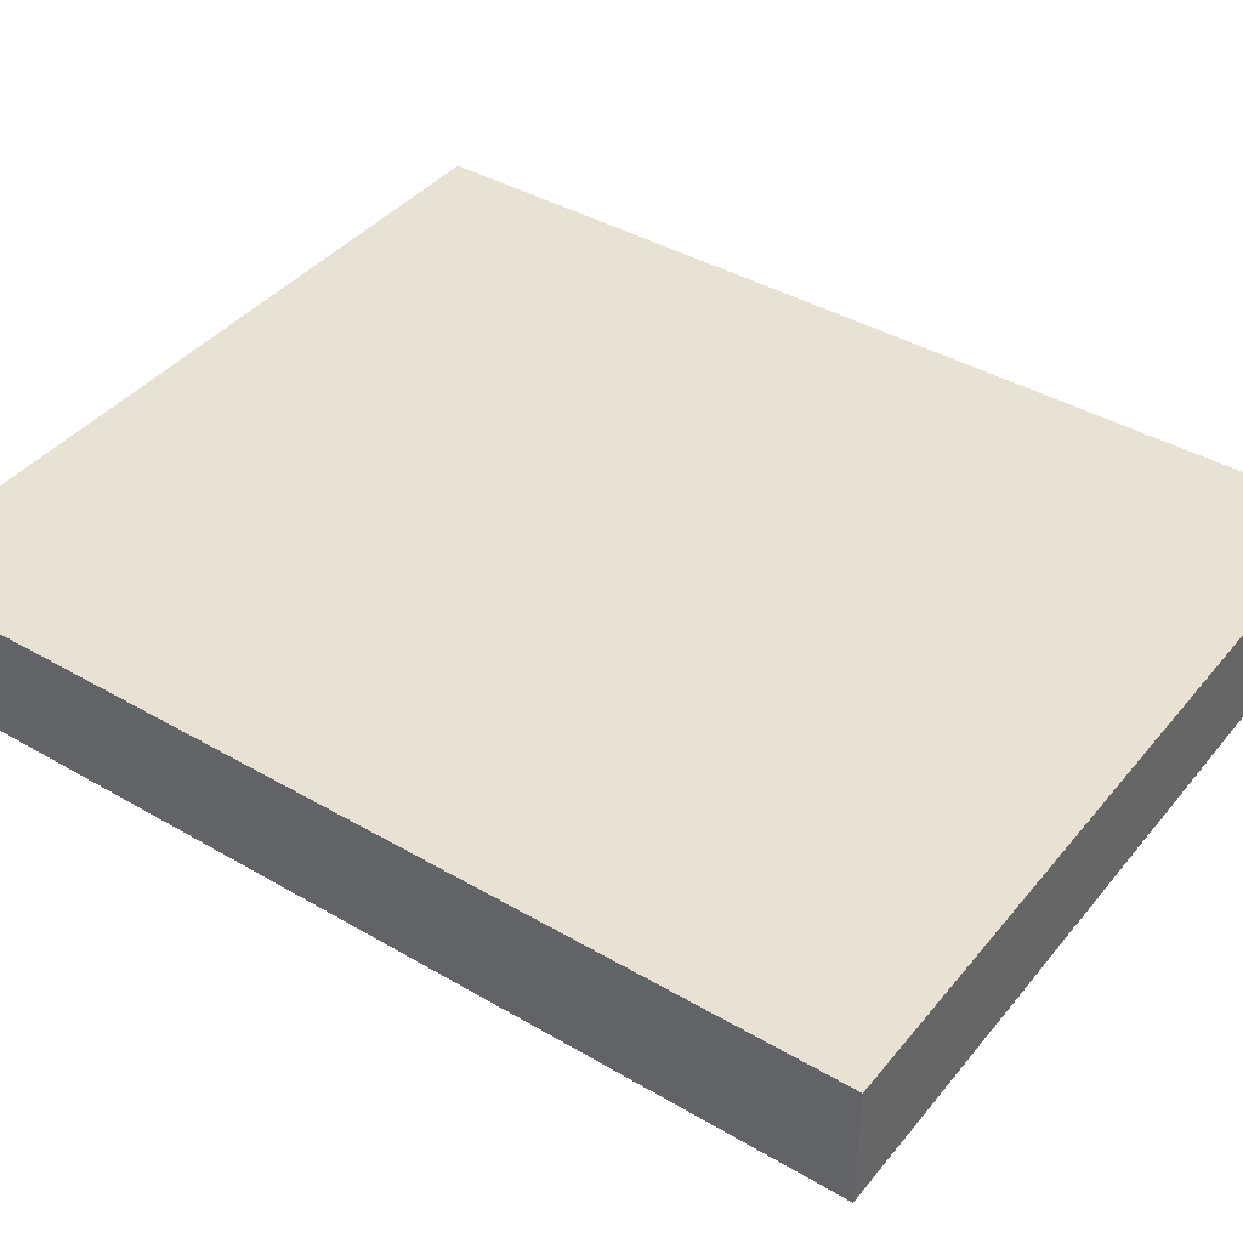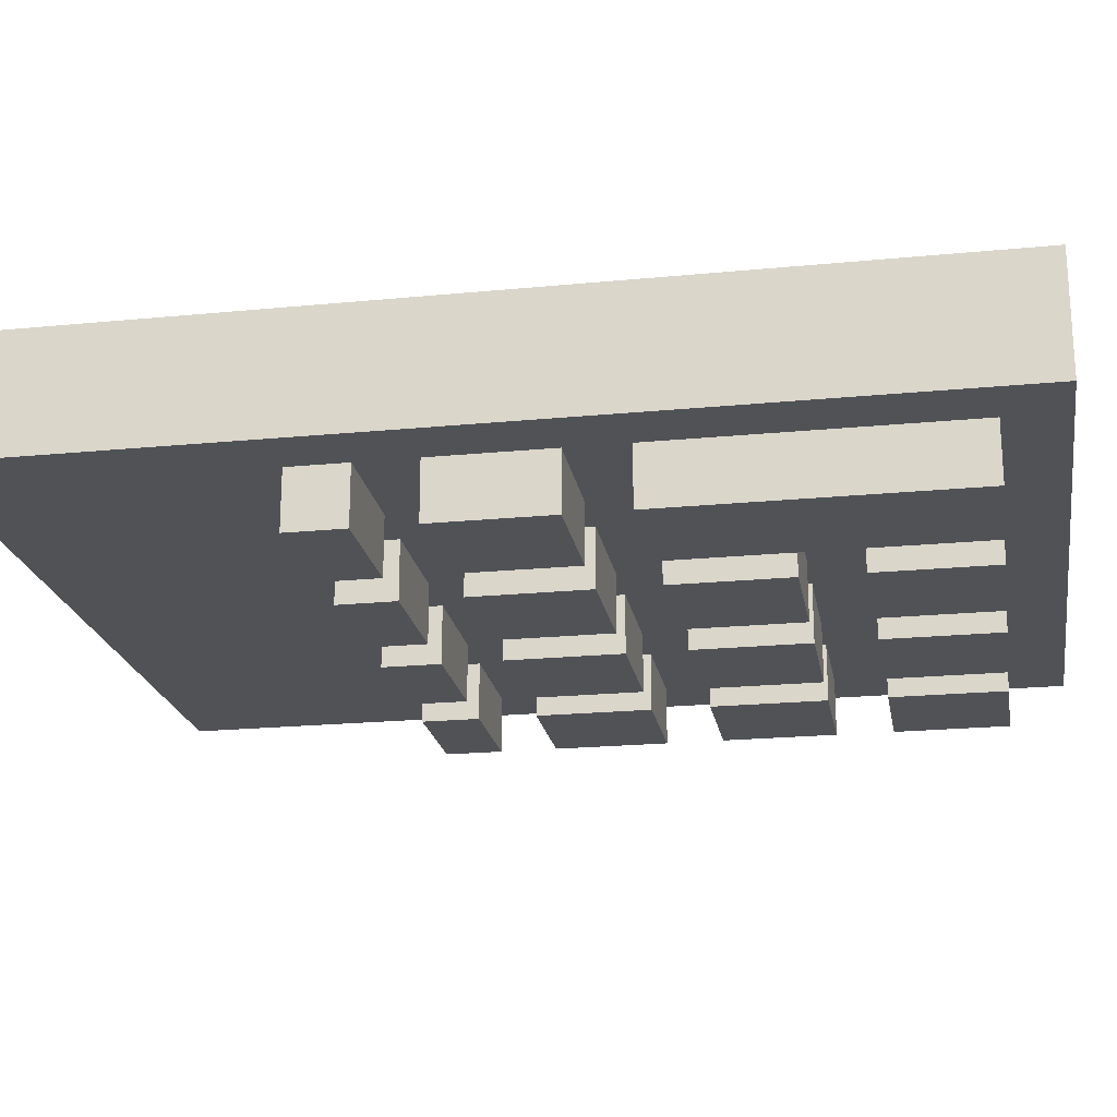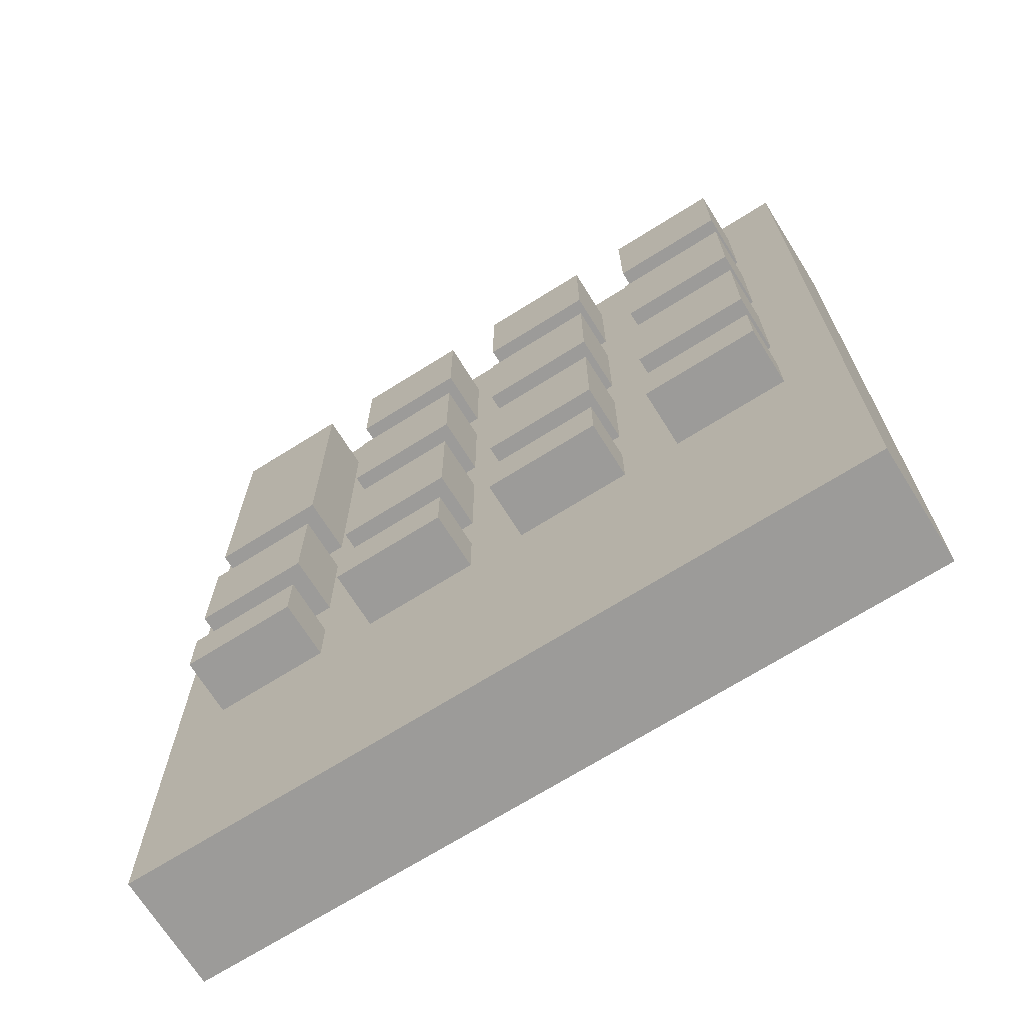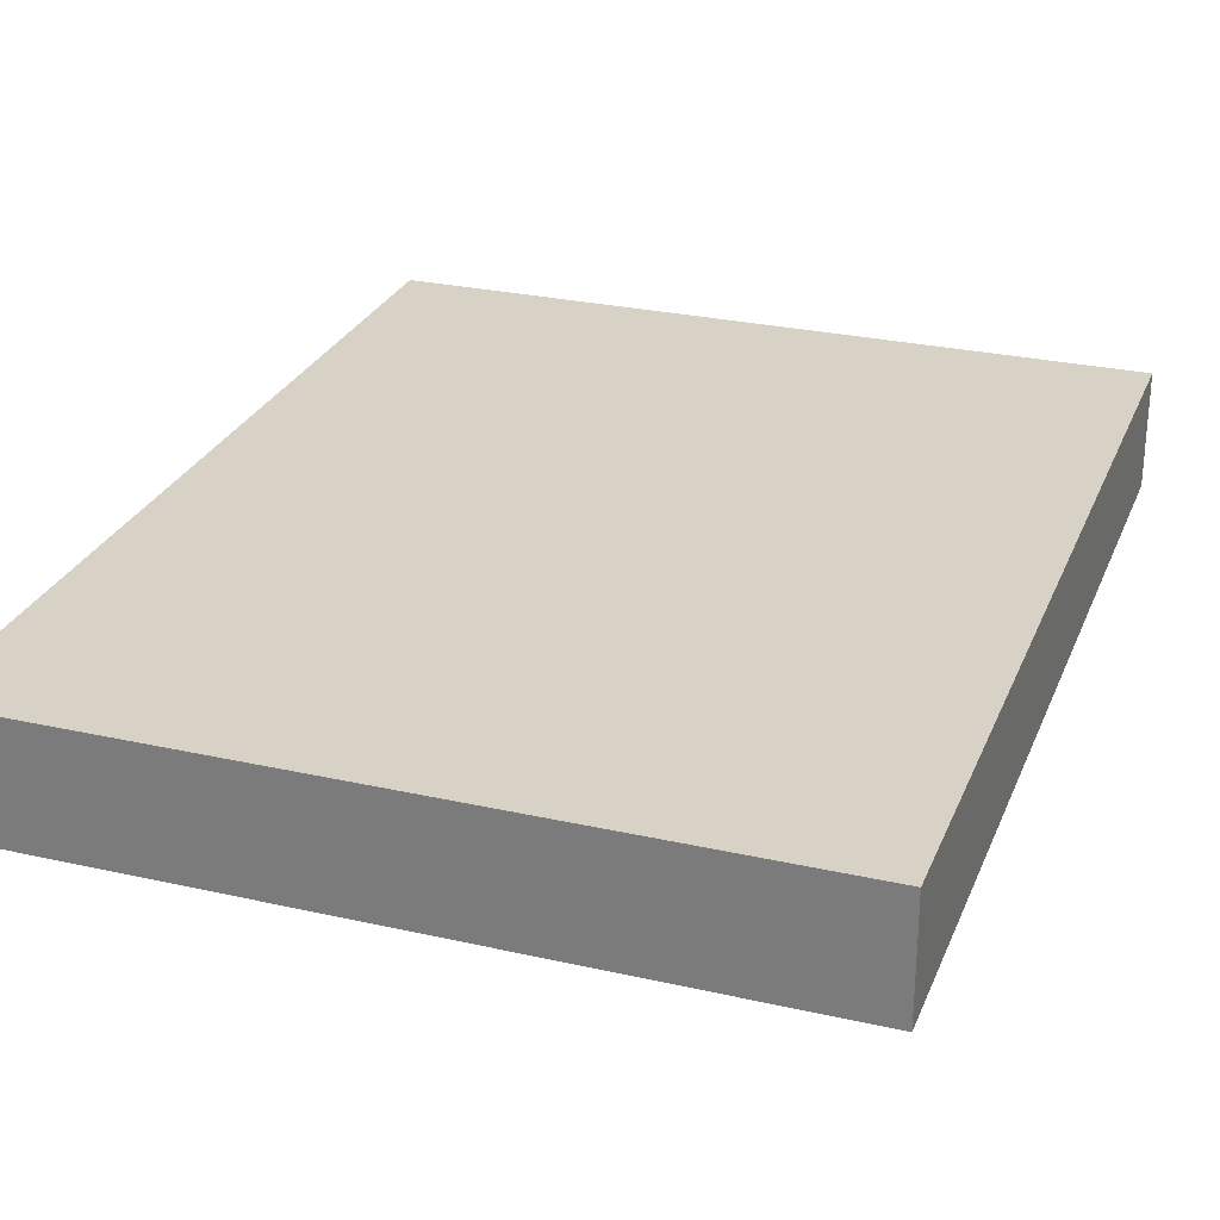
<metadata>
{"format":"obj","ext":"obj","renderer":"f3d","projection":"perspective","resolution":1024,"background":"white","views":[{"elev":40.8,"azim":-54.5,"up":"+Z"},{"elev":-21.0,"azim":99.9,"up":"+Z"},{"elev":-69.9,"azim":-147.9,"up":"+Y"},{"elev":27.4,"azim":19.2,"up":"+Z"}]}
</metadata>
<code>
o Untitled.037
v -0.6222 0.6727 0.2402
v -0.6222 -0.9273 0.2402
v -0.6222 0.6727 0.04021
v -0.6222 -0.9273 0.04021
v -0.5222 0.5727 0.04021
v -0.5222 0.3727 0.04021
v -0.5222 0.2727 0.04021
v -0.5222 0.07268 0.04021
v -0.5222 -0.02732 0.04021
v -0.5222 -0.2273 0.04021
v -0.5222 -0.3273 0.04021
v -0.5222 -0.4273 0.04021
v -0.5222 0.5727 -0.05979
v -0.5222 0.3727 -0.05979
v -0.5222 0.2727 -0.05979
v -0.5222 0.07268 -0.05979
v -0.5222 -0.02732 -0.05979
v -0.5222 -0.2273 -0.05979
v -0.5222 -0.3273 -0.05979
v -0.5222 -0.4273 -0.05979
v -0.2222 0.5727 0.04021
v -0.2222 0.3727 0.04021
v -0.2222 0.2727 0.04021
v -0.2222 0.07268 0.04021
v -0.2222 -0.02732 0.04021
v -0.2222 -0.2273 0.04021
v -0.2222 -0.3273 0.04021
v -0.2222 -0.4273 0.04021
v -0.2222 0.5727 -0.05979
v -0.2222 0.3727 -0.05979
v -0.2222 0.2727 -0.05979
v -0.2222 0.07268 -0.05979
v -0.2222 -0.02732 -0.05979
v -0.2222 -0.2273 -0.05979
v -0.2222 -0.3273 -0.05979
v -0.2222 -0.4273 -0.05979
v 0.07784 0.5727 0.04021
v 0.07784 0.3727 0.04021
v 0.07784 0.2727 0.04021
v 0.07784 0.07268 0.04021
v 0.07784 -0.02732 0.04021
v 0.07784 -0.2273 0.04021
v 0.07784 -0.3273 0.04021
v 0.07784 -0.4273 0.04021
v 0.07784 0.5727 -0.05979
v 0.07784 0.3727 -0.05979
v 0.07784 0.2727 -0.05979
v 0.07784 0.07268 -0.05979
v 0.07784 -0.02732 -0.05979
v 0.07784 -0.2273 -0.05979
v 0.07784 -0.3273 -0.05979
v 0.07784 -0.4273 -0.05979
v 0.3778 0.5727 0.04021
v 0.3778 0.07268 0.04021
v 0.3778 -0.02732 0.04021
v 0.3778 -0.2273 0.04021
v 0.3778 -0.3273 0.04021
v 0.3778 -0.4273 0.04021
v 0.3778 0.5727 -0.05979
v 0.3778 0.07268 -0.05979
v 0.3778 -0.02732 -0.05979
v 0.3778 -0.2273 -0.05979
v 0.3778 -0.3273 -0.05979
v 0.3778 -0.4273 -0.05979
v -0.3222 0.5727 0.04021
v -0.3222 0.3727 0.04021
v -0.3222 0.2727 0.04021
v -0.3222 0.07268 0.04021
v -0.3222 -0.02732 0.04021
v -0.3222 -0.2273 0.04021
v -0.3222 -0.3273 0.04021
v -0.3222 -0.4273 0.04021
v -0.3222 0.5727 -0.05979
v -0.3222 0.3727 -0.05979
v -0.3222 0.2727 -0.05979
v -0.3222 0.07268 -0.05979
v -0.3222 -0.02732 -0.05979
v -0.3222 -0.2273 -0.05979
v -0.3222 -0.3273 -0.05979
v -0.3222 -0.4273 -0.05979
v -0.02217 0.5727 0.04021
v -0.02217 0.3727 0.04021
v -0.02217 0.2727 0.04021
v -0.02217 0.07268 0.04021
v -0.02217 -0.02732 0.04021
v -0.02217 -0.2273 0.04021
v -0.02217 -0.3273 0.04021
v -0.02217 -0.4273 0.04021
v -0.02217 0.5727 -0.05979
v -0.02217 0.3727 -0.05979
v -0.02217 0.2727 -0.05979
v -0.02217 0.07268 -0.05979
v -0.02217 -0.02732 -0.05979
v -0.02217 -0.2273 -0.05979
v -0.02217 -0.3273 -0.05979
v -0.02217 -0.4273 -0.05979
v 0.2778 0.5727 0.04021
v 0.2778 0.3727 0.04021
v 0.2778 0.2727 0.04021
v 0.2778 0.07268 0.04021
v 0.2778 -0.02732 0.04021
v 0.2778 -0.2273 0.04021
v 0.2778 -0.3273 0.04021
v 0.2778 -0.4273 0.04021
v 0.2778 0.5727 -0.05979
v 0.2778 0.3727 -0.05979
v 0.2778 0.2727 -0.05979
v 0.2778 0.07268 -0.05979
v 0.2778 -0.02732 -0.05979
v 0.2778 -0.2273 -0.05979
v 0.2778 -0.3273 -0.05979
v 0.2778 -0.4273 -0.05979
v 0.5778 0.5727 0.04021
v 0.5778 0.07268 0.04021
v 0.5778 -0.02732 0.04021
v 0.5778 -0.2273 0.04021
v 0.5778 -0.3273 0.04021
v 0.5778 -0.4273 0.04021
v 0.5778 0.5727 -0.05979
v 0.5778 0.07268 -0.05979
v 0.5778 -0.02732 -0.05979
v 0.5778 -0.2273 -0.05979
v 0.5778 -0.3273 -0.05979
v 0.5778 -0.4273 -0.05979
v 0.6778 0.6727 0.2402
v 0.6778 -0.9273 0.2402
v 0.6778 0.6727 0.04021
v 0.6778 -0.9273 0.04021
v -0.6222 0.6727 0.2402
v -0.6222 0.6727 0.04021
v 0.6778 0.6727 0.2402
v 0.6778 0.6727 0.04021
v -0.5222 0.5727 0.04021
v -0.5222 0.5727 -0.05979
v -0.3222 0.5727 0.04021
v -0.3222 0.5727 -0.05979
v -0.2222 0.5727 0.04021
v -0.2222 0.5727 -0.05979
v -0.02217 0.5727 0.04021
v -0.02217 0.5727 -0.05979
v 0.07784 0.5727 0.04021
v 0.07784 0.5727 -0.05979
v 0.2778 0.5727 0.04021
v 0.2778 0.5727 -0.05979
v 0.3778 0.5727 0.04021
v 0.3778 0.5727 -0.05979
v 0.5778 0.5727 0.04021
v 0.5778 0.5727 -0.05979
v -0.5222 0.2727 0.04021
v -0.5222 0.2727 -0.05979
v -0.3222 0.2727 0.04021
v -0.3222 0.2727 -0.05979
v -0.2222 0.2727 0.04021
v -0.2222 0.2727 -0.05979
v -0.02217 0.2727 0.04021
v -0.02217 0.2727 -0.05979
v 0.07784 0.2727 0.04021
v 0.07784 0.2727 -0.05979
v 0.2778 0.2727 0.04021
v 0.2778 0.2727 -0.05979
v -0.5222 -0.02732 0.04021
v -0.5222 -0.02732 -0.05979
v -0.3222 -0.02732 0.04021
v -0.3222 -0.02732 -0.05979
v -0.2222 -0.02732 0.04021
v -0.2222 -0.02732 -0.05979
v -0.02217 -0.02732 0.04021
v -0.02217 -0.02732 -0.05979
v 0.07784 -0.02732 0.04021
v 0.07784 -0.02732 -0.05979
v 0.2778 -0.02732 0.04021
v 0.2778 -0.02732 -0.05979
v 0.3778 -0.02732 0.04021
v 0.3778 -0.02732 -0.05979
v 0.5778 -0.02732 0.04021
v 0.5778 -0.02732 -0.05979
v -0.5222 -0.3273 0.04021
v -0.5222 -0.3273 -0.05979
v -0.3222 -0.3273 0.04021
v -0.3222 -0.3273 -0.05979
v -0.2222 -0.3273 0.04021
v -0.2222 -0.3273 -0.05979
v -0.02217 -0.3273 0.04021
v -0.02217 -0.3273 -0.05979
v 0.07784 -0.3273 0.04021
v 0.07784 -0.3273 -0.05979
v 0.2778 -0.3273 0.04021
v 0.2778 -0.3273 -0.05979
v 0.3778 -0.3273 0.04021
v 0.3778 -0.3273 -0.05979
v 0.5778 -0.3273 0.04021
v 0.5778 -0.3273 -0.05979
v -0.5222 0.3727 0.04021
v -0.5222 0.3727 -0.05979
v -0.3222 0.3727 0.04021
v -0.3222 0.3727 -0.05979
v -0.2222 0.3727 0.04021
v -0.2222 0.3727 -0.05979
v -0.02217 0.3727 0.04021
v -0.02217 0.3727 -0.05979
v 0.07784 0.3727 0.04021
v 0.07784 0.3727 -0.05979
v 0.2778 0.3727 0.04021
v 0.2778 0.3727 -0.05979
v -0.5222 0.07268 0.04021
v -0.5222 0.07268 -0.05979
v -0.3222 0.07268 0.04021
v -0.3222 0.07268 -0.05979
v -0.2222 0.07268 0.04021
v -0.2222 0.07268 -0.05979
v -0.02217 0.07268 0.04021
v -0.02217 0.07268 -0.05979
v 0.07784 0.07268 0.04021
v 0.07784 0.07268 -0.05979
v 0.2778 0.07268 0.04021
v 0.2778 0.07268 -0.05979
v 0.3778 0.07268 0.04021
v 0.3778 0.07268 -0.05979
v 0.5778 0.07268 0.04021
v 0.5778 0.07268 -0.05979
v -0.5222 -0.2273 0.04021
v -0.5222 -0.2273 -0.05979
v -0.3222 -0.2273 0.04021
v -0.3222 -0.2273 -0.05979
v -0.2222 -0.2273 0.04021
v -0.2222 -0.2273 -0.05979
v -0.02217 -0.2273 0.04021
v -0.02217 -0.2273 -0.05979
v 0.07784 -0.2273 0.04021
v 0.07784 -0.2273 -0.05979
v 0.2778 -0.2273 0.04021
v 0.2778 -0.2273 -0.05979
v 0.3778 -0.2273 0.04021
v 0.3778 -0.2273 -0.05979
v 0.5778 -0.2273 0.04021
v 0.5778 -0.2273 -0.05979
v -0.5222 -0.4273 0.04021
v -0.5222 -0.4273 -0.05979
v -0.3222 -0.4273 0.04021
v -0.3222 -0.4273 -0.05979
v -0.2222 -0.4273 0.04021
v -0.2222 -0.4273 -0.05979
v -0.02217 -0.4273 0.04021
v -0.02217 -0.4273 -0.05979
v 0.07784 -0.4273 0.04021
v 0.07784 -0.4273 -0.05979
v 0.2778 -0.4273 0.04021
v 0.2778 -0.4273 -0.05979
v 0.3778 -0.4273 0.04021
v 0.3778 -0.4273 -0.05979
v 0.5778 -0.4273 0.04021
v 0.5778 -0.4273 -0.05979
v -0.6222 -0.9273 0.2402
v -0.6222 -0.9273 0.04021
v 0.6778 -0.9273 0.2402
v 0.6778 -0.9273 0.04021
v -0.6222 0.6727 0.2402
v 0.6778 0.6727 0.2402
v -0.6222 -0.9273 0.2402
v 0.6778 -0.9273 0.2402
v -0.6222 0.6727 0.04021
v 0.6778 0.6727 0.04021
v -0.5222 0.5727 0.04021
v -0.3222 0.5727 0.04021
v -0.2222 0.5727 0.04021
v -0.02217 0.5727 0.04021
v 0.07784 0.5727 0.04021
v 0.2778 0.5727 0.04021
v 0.3778 0.5727 0.04021
v 0.5778 0.5727 0.04021
v -0.5222 0.3727 0.04021
v -0.3222 0.3727 0.04021
v -0.2222 0.3727 0.04021
v -0.02217 0.3727 0.04021
v 0.07784 0.3727 0.04021
v 0.2778 0.3727 0.04021
v -0.5222 0.2727 0.04021
v -0.3222 0.2727 0.04021
v -0.2222 0.2727 0.04021
v -0.02217 0.2727 0.04021
v 0.07784 0.2727 0.04021
v 0.2778 0.2727 0.04021
v -0.5222 0.07268 0.04021
v -0.3222 0.07268 0.04021
v -0.2222 0.07268 0.04021
v -0.02217 0.07268 0.04021
v 0.07784 0.07268 0.04021
v 0.2778 0.07268 0.04021
v 0.3778 0.07268 0.04021
v 0.5778 0.07268 0.04021
v -0.5222 -0.02732 0.04021
v -0.3222 -0.02732 0.04021
v -0.2222 -0.02732 0.04021
v -0.02217 -0.02732 0.04021
v 0.07784 -0.02732 0.04021
v 0.2778 -0.02732 0.04021
v 0.3778 -0.02732 0.04021
v 0.5778 -0.02732 0.04021
v -0.5222 -0.2273 0.04021
v -0.3222 -0.2273 0.04021
v -0.2222 -0.2273 0.04021
v -0.02217 -0.2273 0.04021
v 0.07784 -0.2273 0.04021
v 0.2778 -0.2273 0.04021
v 0.3778 -0.2273 0.04021
v 0.5778 -0.2273 0.04021
v -0.5222 -0.3273 0.04021
v -0.3222 -0.3273 0.04021
v -0.2222 -0.3273 0.04021
v -0.02217 -0.3273 0.04021
v 0.07784 -0.3273 0.04021
v 0.2778 -0.3273 0.04021
v 0.3778 -0.3273 0.04021
v 0.5778 -0.3273 0.04021
v -0.5222 -0.4273 0.04021
v -0.3222 -0.4273 0.04021
v -0.2222 -0.4273 0.04021
v -0.02217 -0.4273 0.04021
v 0.07784 -0.4273 0.04021
v 0.2778 -0.4273 0.04021
v 0.3778 -0.4273 0.04021
v 0.5778 -0.4273 0.04021
v -0.5222 -0.5273 0.04021
v 0.5778 -0.5273 0.04021
v -0.5222 -0.8273 0.04021
v 0.5778 -0.8273 0.04021
v -0.6222 -0.9273 0.04021
v 0.6778 -0.9273 0.04021
v -0.5222 0.5727 -0.05979
v -0.3222 0.5727 -0.05979
v -0.2222 0.5727 -0.05979
v -0.02217 0.5727 -0.05979
v 0.07784 0.5727 -0.05979
v 0.2778 0.5727 -0.05979
v 0.3778 0.5727 -0.05979
v 0.5778 0.5727 -0.05979
v -0.5222 0.3727 -0.05979
v -0.3222 0.3727 -0.05979
v -0.2222 0.3727 -0.05979
v -0.02217 0.3727 -0.05979
v 0.07784 0.3727 -0.05979
v 0.2778 0.3727 -0.05979
v -0.5222 0.2727 -0.05979
v -0.3222 0.2727 -0.05979
v -0.2222 0.2727 -0.05979
v -0.02217 0.2727 -0.05979
v 0.07784 0.2727 -0.05979
v 0.2778 0.2727 -0.05979
v -0.5222 0.07268 -0.05979
v -0.3222 0.07268 -0.05979
v -0.2222 0.07268 -0.05979
v -0.02217 0.07268 -0.05979
v 0.07784 0.07268 -0.05979
v 0.2778 0.07268 -0.05979
v 0.3778 0.07268 -0.05979
v 0.5778 0.07268 -0.05979
v -0.5222 -0.02732 -0.05979
v -0.3222 -0.02732 -0.05979
v -0.2222 -0.02732 -0.05979
v -0.02217 -0.02732 -0.05979
v 0.07784 -0.02732 -0.05979
v 0.2778 -0.02732 -0.05979
v 0.3778 -0.02732 -0.05979
v 0.5778 -0.02732 -0.05979
v -0.5222 -0.2273 -0.05979
v -0.3222 -0.2273 -0.05979
v -0.2222 -0.2273 -0.05979
v -0.02217 -0.2273 -0.05979
v 0.07784 -0.2273 -0.05979
v 0.2778 -0.2273 -0.05979
v 0.3778 -0.2273 -0.05979
v 0.5778 -0.2273 -0.05979
v -0.5222 -0.3273 -0.05979
v -0.3222 -0.3273 -0.05979
v -0.2222 -0.3273 -0.05979
v -0.02217 -0.3273 -0.05979
v 0.07784 -0.3273 -0.05979
v 0.2778 -0.3273 -0.05979
v 0.3778 -0.3273 -0.05979
v 0.5778 -0.3273 -0.05979
v -0.5222 -0.4273 -0.05979
v -0.3222 -0.4273 -0.05979
v -0.2222 -0.4273 -0.05979
v -0.02217 -0.4273 -0.05979
v 0.07784 -0.4273 -0.05979
v 0.2778 -0.4273 -0.05979
v 0.3778 -0.4273 -0.05979
v 0.5778 -0.4273 -0.05979
f 3 2 1
f 4 2 3
f 13 6 5
f 14 6 13
f 15 8 7
f 16 8 15
f 17 10 9
f 18 10 17
f 19 12 11
f 20 12 19
f 29 22 21
f 30 22 29
f 31 24 23
f 32 24 31
f 33 26 25
f 34 26 33
f 35 28 27
f 36 28 35
f 45 38 37
f 46 38 45
f 47 40 39
f 48 40 47
f 49 42 41
f 50 42 49
f 51 44 43
f 52 44 51
f 59 54 53
f 60 54 59
f 61 56 55
f 62 56 61
f 63 58 57
f 64 58 63
f 65 66 73
f 73 66 74
f 67 68 75
f 75 68 76
f 69 70 77
f 77 70 78
f 71 72 79
f 79 72 80
f 81 82 89
f 89 82 90
f 83 84 91
f 91 84 92
f 85 86 93
f 93 86 94
f 87 88 95
f 95 88 96
f 97 98 105
f 105 98 106
f 99 100 107
f 107 100 108
f 101 102 109
f 109 102 110
f 103 104 111
f 111 104 112
f 113 114 119
f 119 114 120
f 115 116 121
f 121 116 122
f 117 118 123
f 123 118 124
f 125 126 127
f 127 126 128
f 131 130 129
f 132 130 131
f 135 134 133
f 136 134 135
f 139 138 137
f 140 138 139
f 143 142 141
f 144 142 143
f 147 146 145
f 148 146 147
f 151 150 149
f 152 150 151
f 155 154 153
f 156 154 155
f 159 158 157
f 160 158 159
f 163 162 161
f 164 162 163
f 167 166 165
f 168 166 167
f 171 170 169
f 172 170 171
f 175 174 173
f 176 174 175
f 179 178 177
f 180 178 179
f 183 182 181
f 184 182 183
f 187 186 185
f 188 186 187
f 191 190 189
f 192 190 191
f 193 194 195
f 195 194 196
f 197 198 199
f 199 198 200
f 201 202 203
f 203 202 204
f 205 206 207
f 207 206 208
f 209 210 211
f 211 210 212
f 213 214 215
f 215 214 216
f 217 218 219
f 219 218 220
f 221 222 223
f 223 222 224
f 225 226 227
f 227 226 228
f 229 230 231
f 231 230 232
f 233 234 235
f 235 234 236
f 237 238 239
f 239 238 240
f 241 242 243
f 243 242 244
f 245 246 247
f 247 246 248
f 249 250 251
f 251 250 252
f 253 254 255
f 255 254 256
f 259 258 257
f 260 258 259
f 261 262 263
f 263 262 264
f 264 262 265
f 265 262 266
f 266 262 267
f 267 262 268
f 268 262 269
f 269 262 270
f 261 263 271
f 264 265 272
f 272 265 273
f 266 267 274
f 274 267 275
f 268 269 276
f 274 275 277
f 275 276 277
f 261 271 277
f 272 273 277
f 273 274 277
f 271 272 277
f 277 276 278
f 278 276 279
f 279 276 280
f 280 276 281
f 276 269 282
f 281 276 282
f 261 277 283
f 278 279 284
f 284 279 285
f 280 281 286
f 286 281 287
f 282 269 288
f 288 269 289
f 270 262 290
f 288 289 291
f 289 290 291
f 284 285 291
f 286 287 291
f 287 288 291
f 261 283 291
f 285 286 291
f 283 284 291
f 291 290 292
f 292 290 293
f 293 290 294
f 294 290 295
f 295 290 296
f 296 290 297
f 290 262 298
f 297 290 298
f 261 291 299
f 292 293 300
f 300 293 301
f 294 295 302
f 302 295 303
f 296 297 304
f 304 297 305
f 298 262 306
f 302 303 307
f 305 306 307
f 304 305 307
f 300 301 307
f 303 304 307
f 261 299 307
f 301 302 307
f 299 300 307
f 307 306 308
f 308 306 309
f 309 306 310
f 310 306 311
f 311 306 312
f 312 306 313
f 306 262 314
f 313 306 314
f 261 307 315
f 308 309 316
f 316 309 317
f 310 311 318
f 318 311 319
f 312 313 320
f 320 313 321
f 314 262 322
f 318 319 323
f 321 322 323
f 320 321 323
f 316 317 323
f 319 320 323
f 261 315 323
f 317 318 323
f 315 316 323
f 322 262 324
f 323 322 324
f 261 323 325
f 323 324 325
f 324 262 326
f 325 324 326
f 261 325 327
f 325 326 327
f 326 262 328
f 327 326 328
f 329 330 337
f 337 330 338
f 331 332 339
f 339 332 340
f 333 334 341
f 341 334 342
f 343 344 349
f 349 344 350
f 345 346 351
f 351 346 352
f 347 348 353
f 353 348 354
f 335 336 355
f 355 336 356
f 357 358 365
f 365 358 366
f 359 360 367
f 367 360 368
f 361 362 369
f 369 362 370
f 363 364 371
f 371 364 372
f 373 374 381
f 381 374 382
f 375 376 383
f 383 376 384
f 377 378 385
f 385 378 386
f 379 380 387
f 387 380 388

</code>
